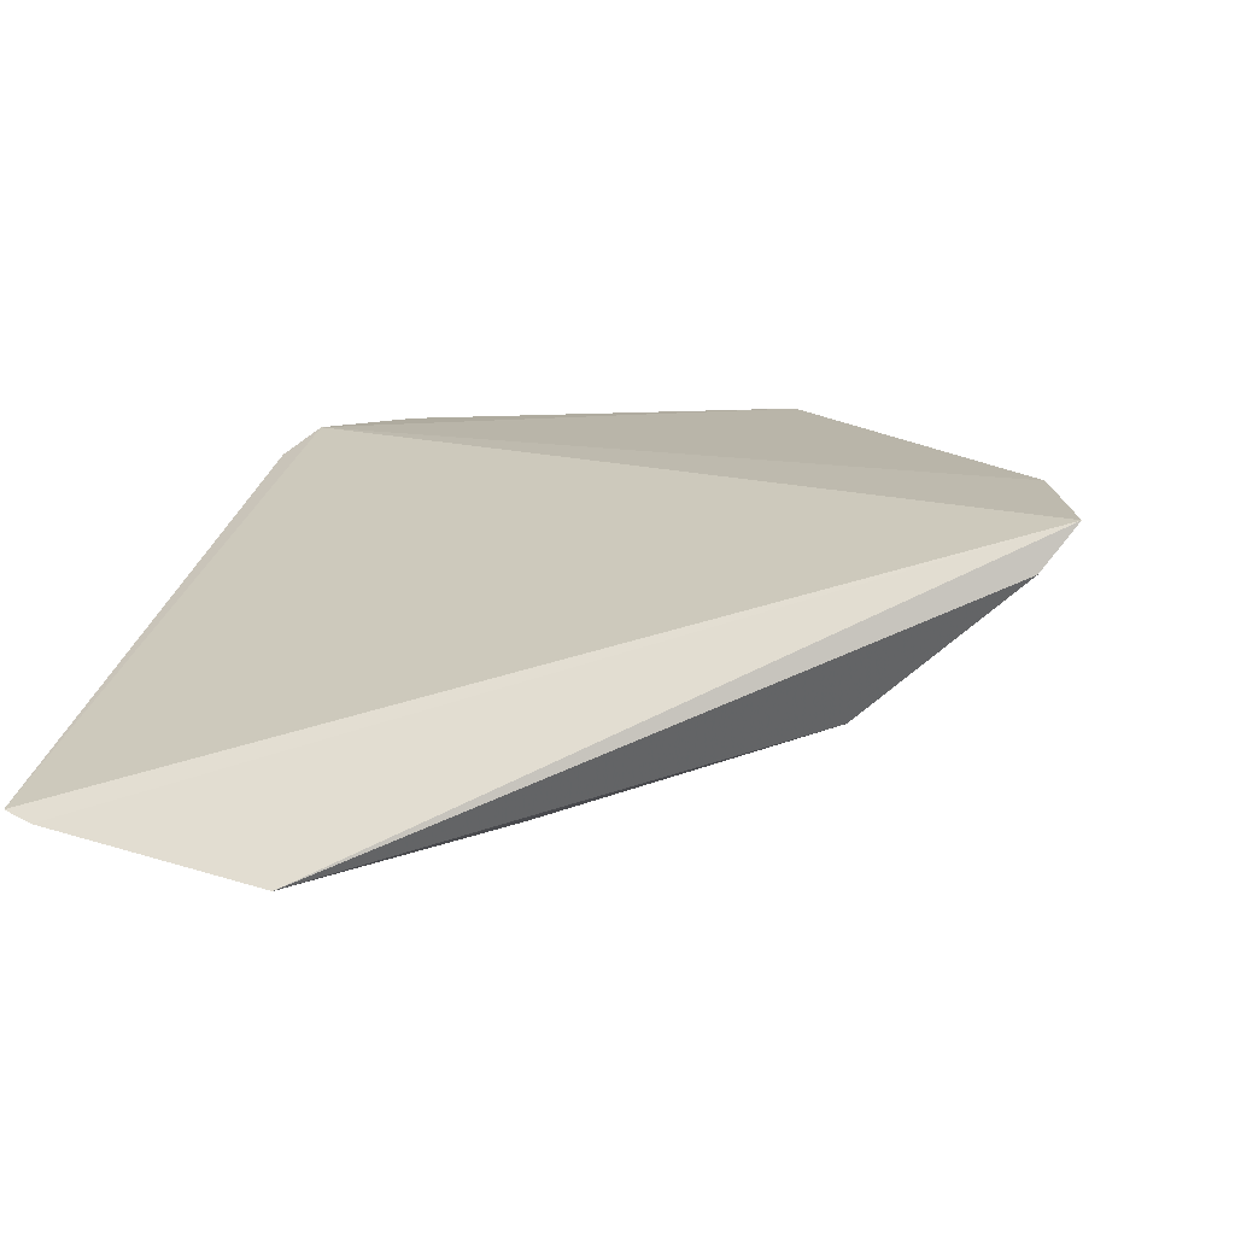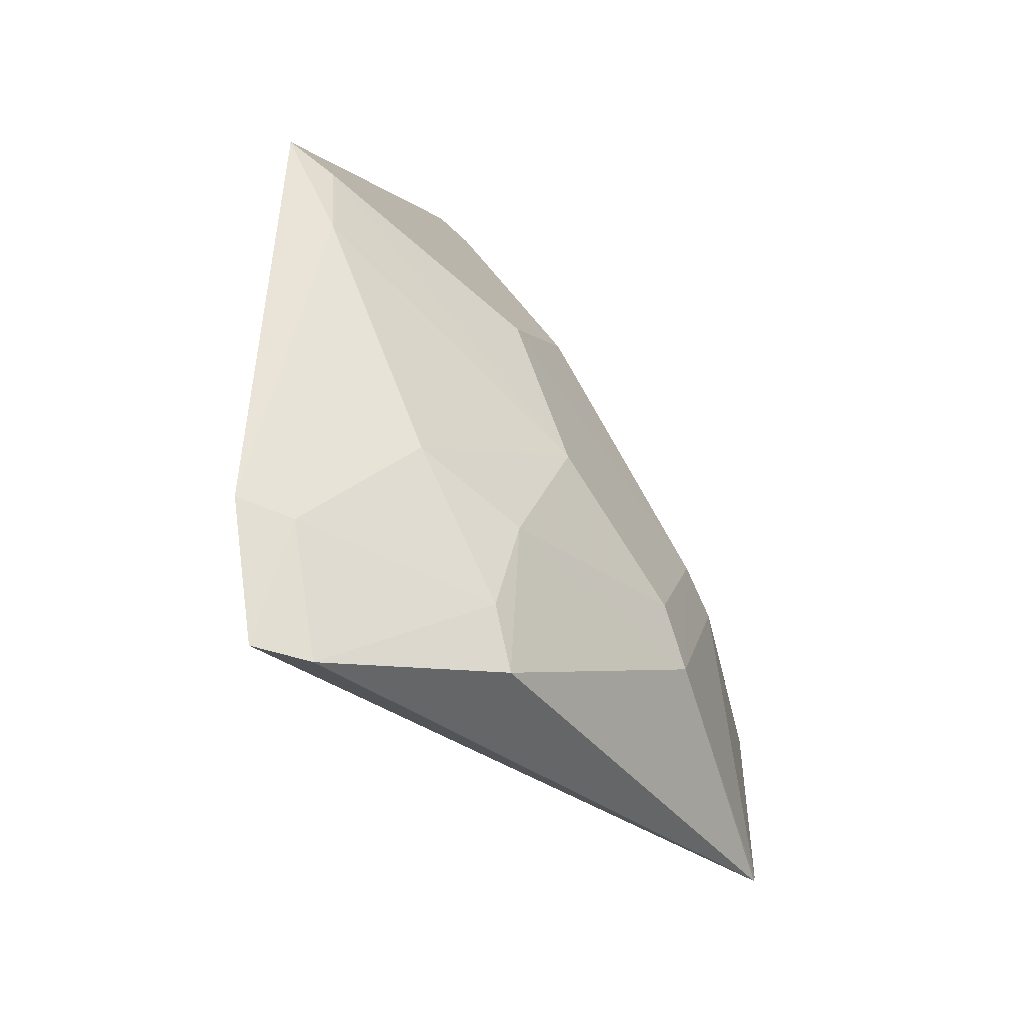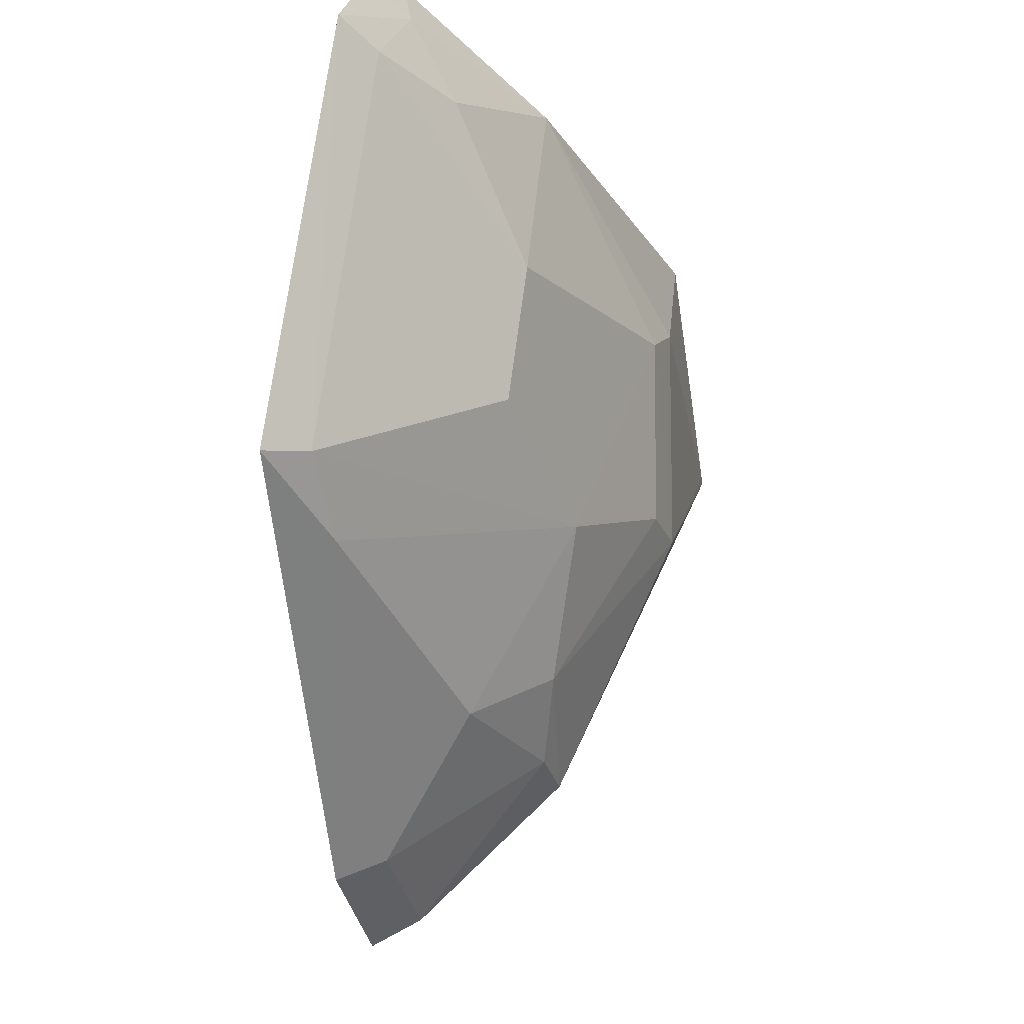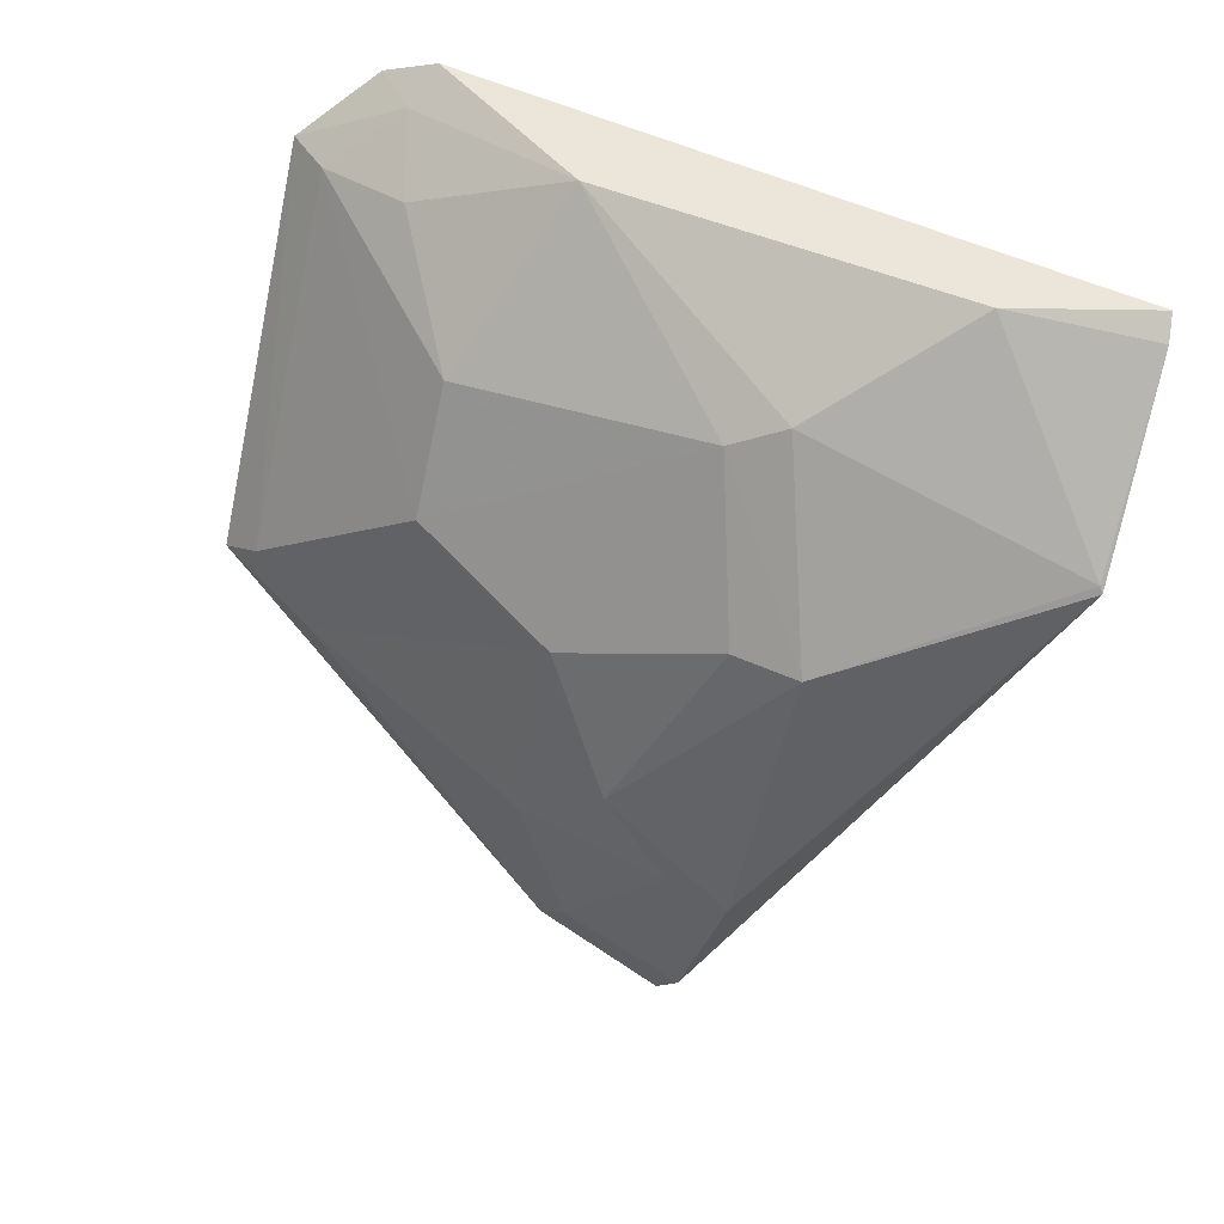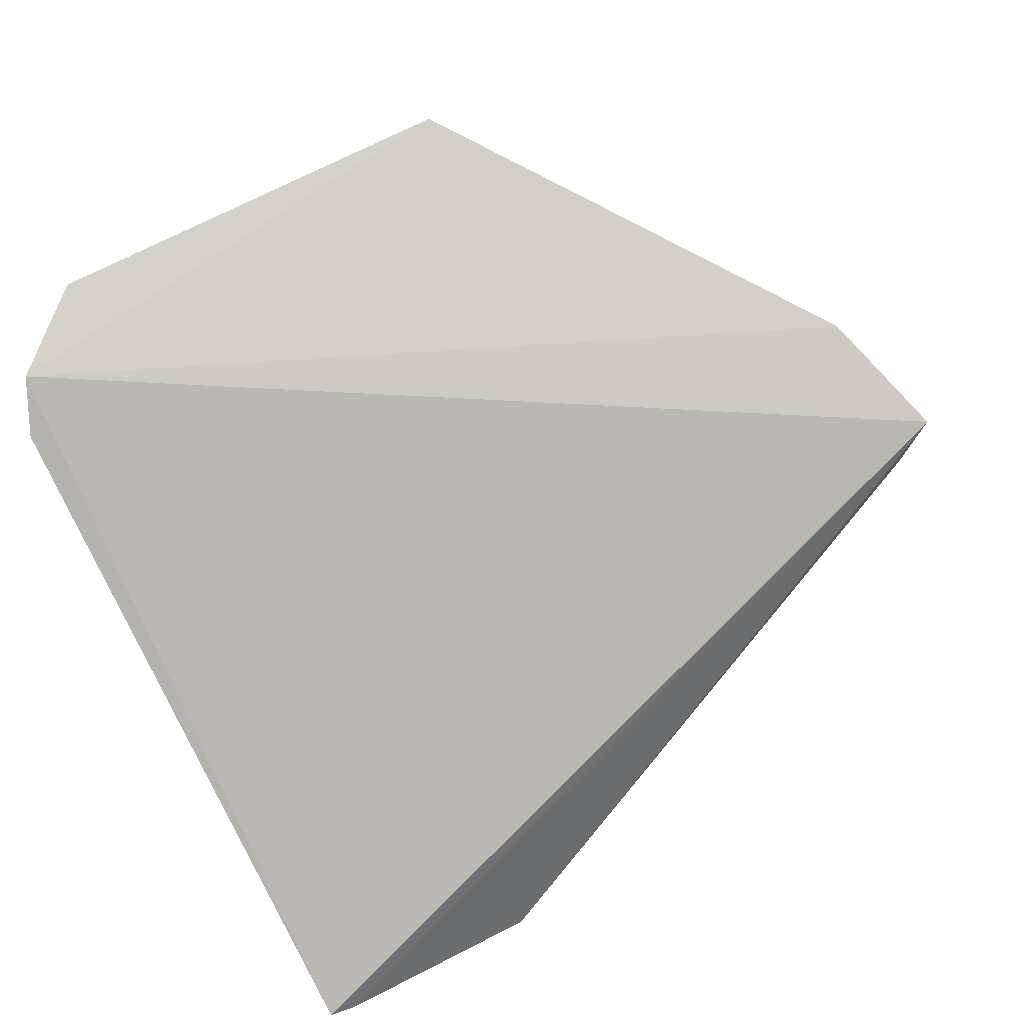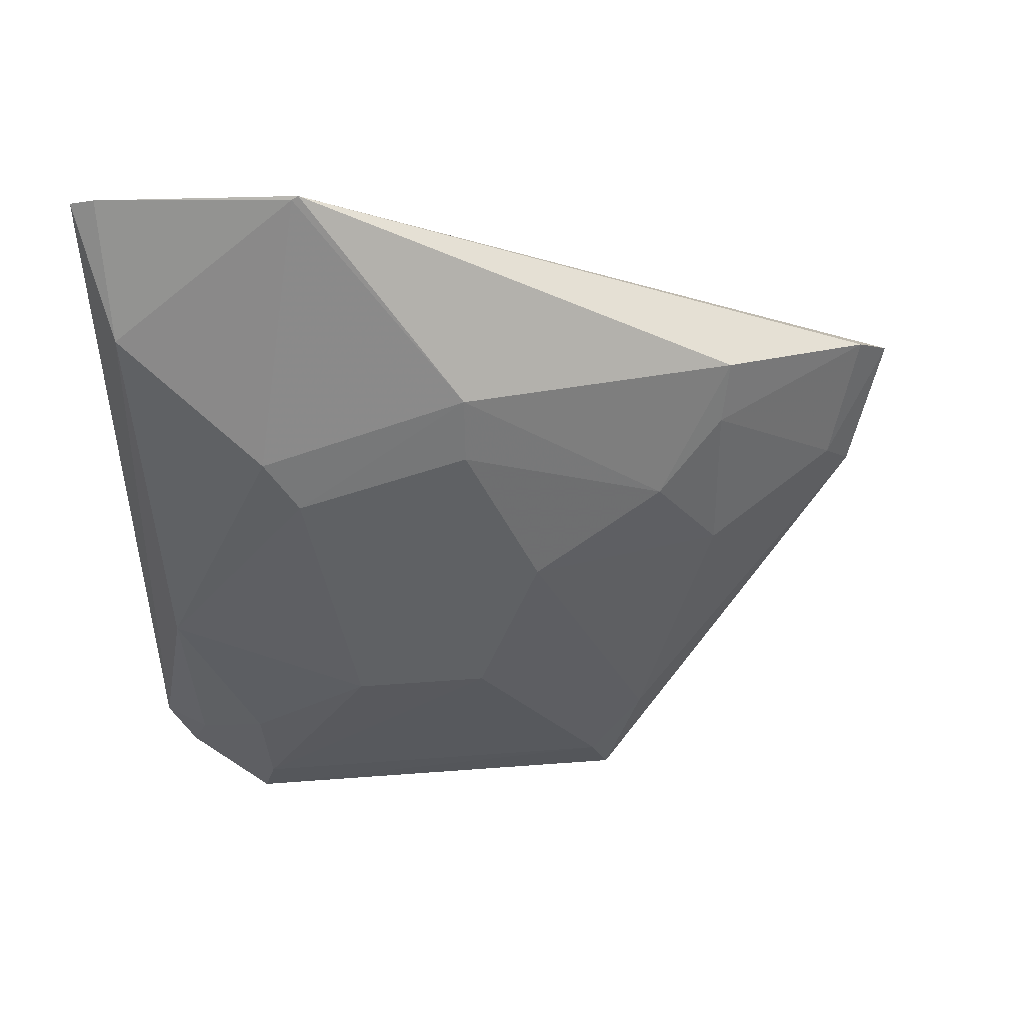
<metadata>
{"format":"obj","ext":"obj","renderer":"f3d","projection":"perspective","resolution":1024,"background":"white","views":[{"elev":2.5,"azim":-165.8,"up":"+Y"},{"elev":-4.8,"azim":-71.5,"up":"+Z"},{"elev":71.3,"azim":-83.1,"up":"+Z"},{"elev":-67.9,"azim":77.1,"up":"+Y"},{"elev":71.5,"azim":152.2,"up":"+Y"},{"elev":-76.0,"azim":-176.9,"up":"+Y"}]}
</metadata>
<code>
v 0.05071 -0.1306 0.2465
v 0.05662 -0.1311 0.2195
v 0.05348 -0.06794 0.3504
v -0.04203 -0.06455 0.3624
v -0.09882 -0.0946 0.2611
v 0.01084 -0.102 0.3285
v 0.05797 -0.07365 0.3408
v 0.01202 -0.1422 0.2194
v -0.1053 -0.08616 0.2637
v 0.03817 -0.06581 0.3636
v -0.05418 -0.115 0.2857
v 0.04941 -0.1012 0.3136
v 0.05166 -0.1331 0.219
v 0.01802 -0.1273 0.2823
v -0.09221 -0.08823 0.285
v -0.09753 -0.07974 0.2887
v -0.03897 -0.07206 0.3562
v 0.0497 -0.0761 0.3445
v -0.06914 -0.1184 0.2597
v 0.03561 -0.08603 0.3415
v 0.01331 -0.142 0.2201
v -0.01606 -0.1356 0.261
v 0.02433 -0.1303 0.2727
v -0.04991 -0.07679 0.3436
v 0.03535 -0.0729 0.3573
v -0.01514 -0.1017 0.3282
v -0.06717 -0.1149 0.2716
v -0.06608 -0.1008 0.2994
v -0.02838 -0.1161 0.3011
v -0.01558 -0.1314 0.2732
f 7 1 2
f 7 2 3
f 9 3 2
f 9 8 5
f 10 3 4
f 12 1 7
f 13 2 1
f 13 9 2
f 13 8 9
f 14 12 6
f 15 9 5
f 16 4 3
f 16 3 9
f 16 9 15
f 17 10 4
f 18 7 3
f 18 3 10
f 18 12 7
f 19 5 8
f 20 6 12
f 20 12 18
f 21 13 1
f 21 8 13
f 22 8 21
f 22 19 8
f 22 11 19
f 23 1 12
f 23 12 14
f 23 21 1
f 23 22 21
f 23 14 22
f 24 16 15
f 24 4 16
f 24 17 4
f 25 10 17
f 25 6 20
f 25 20 18
f 25 18 10
f 26 25 17
f 26 6 25
f 26 14 6
f 27 15 5
f 27 5 19
f 27 19 11
f 28 24 15
f 28 27 11
f 28 15 27
f 29 14 26
f 29 28 11
f 29 24 28
f 29 26 17
f 29 17 24
f 30 29 11
f 30 11 22
f 30 22 14
f 30 14 29

</code>
